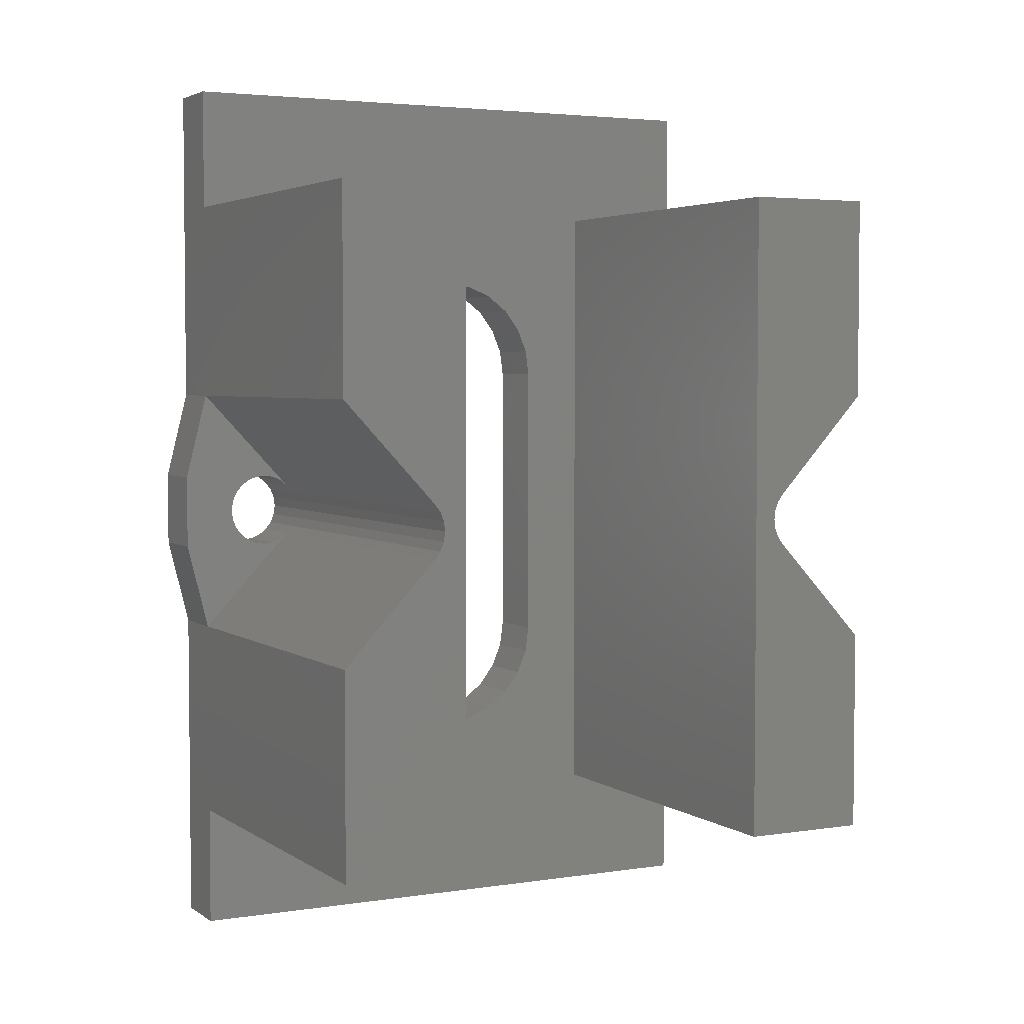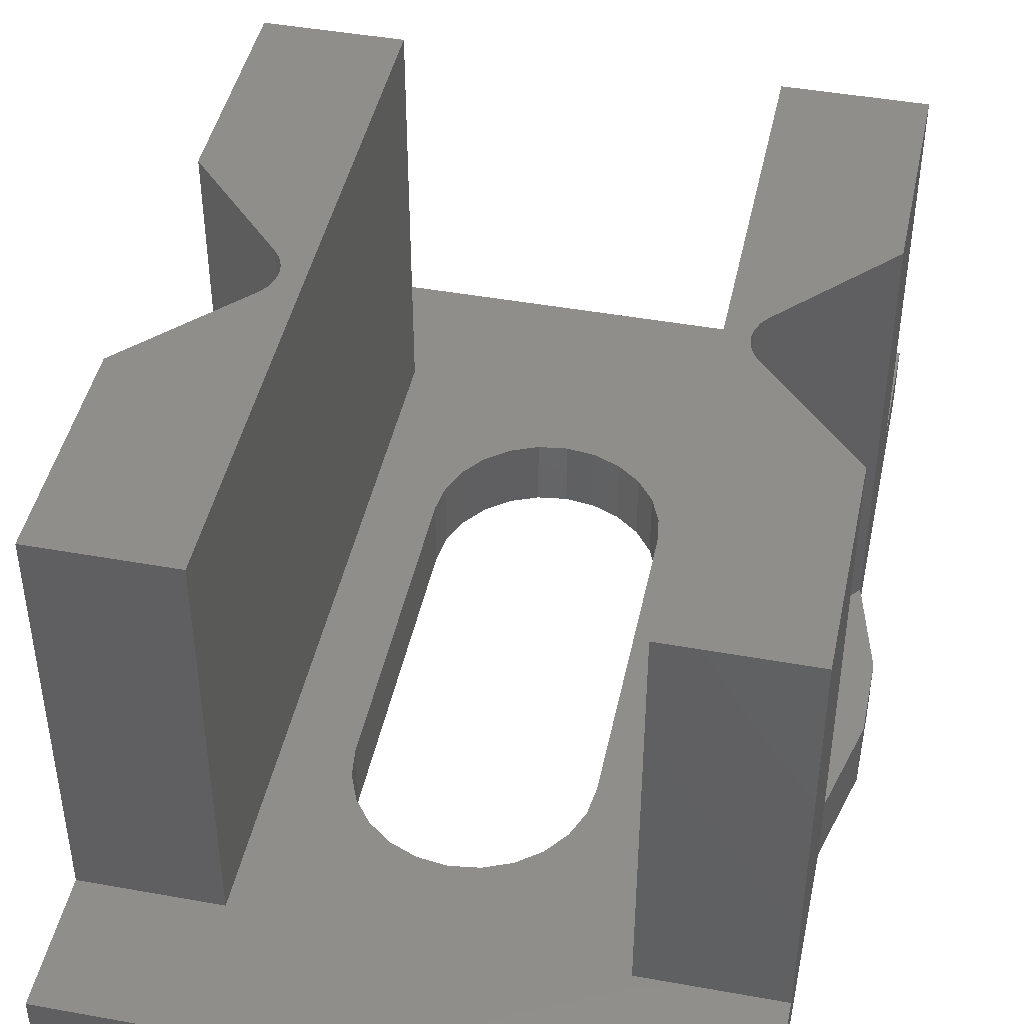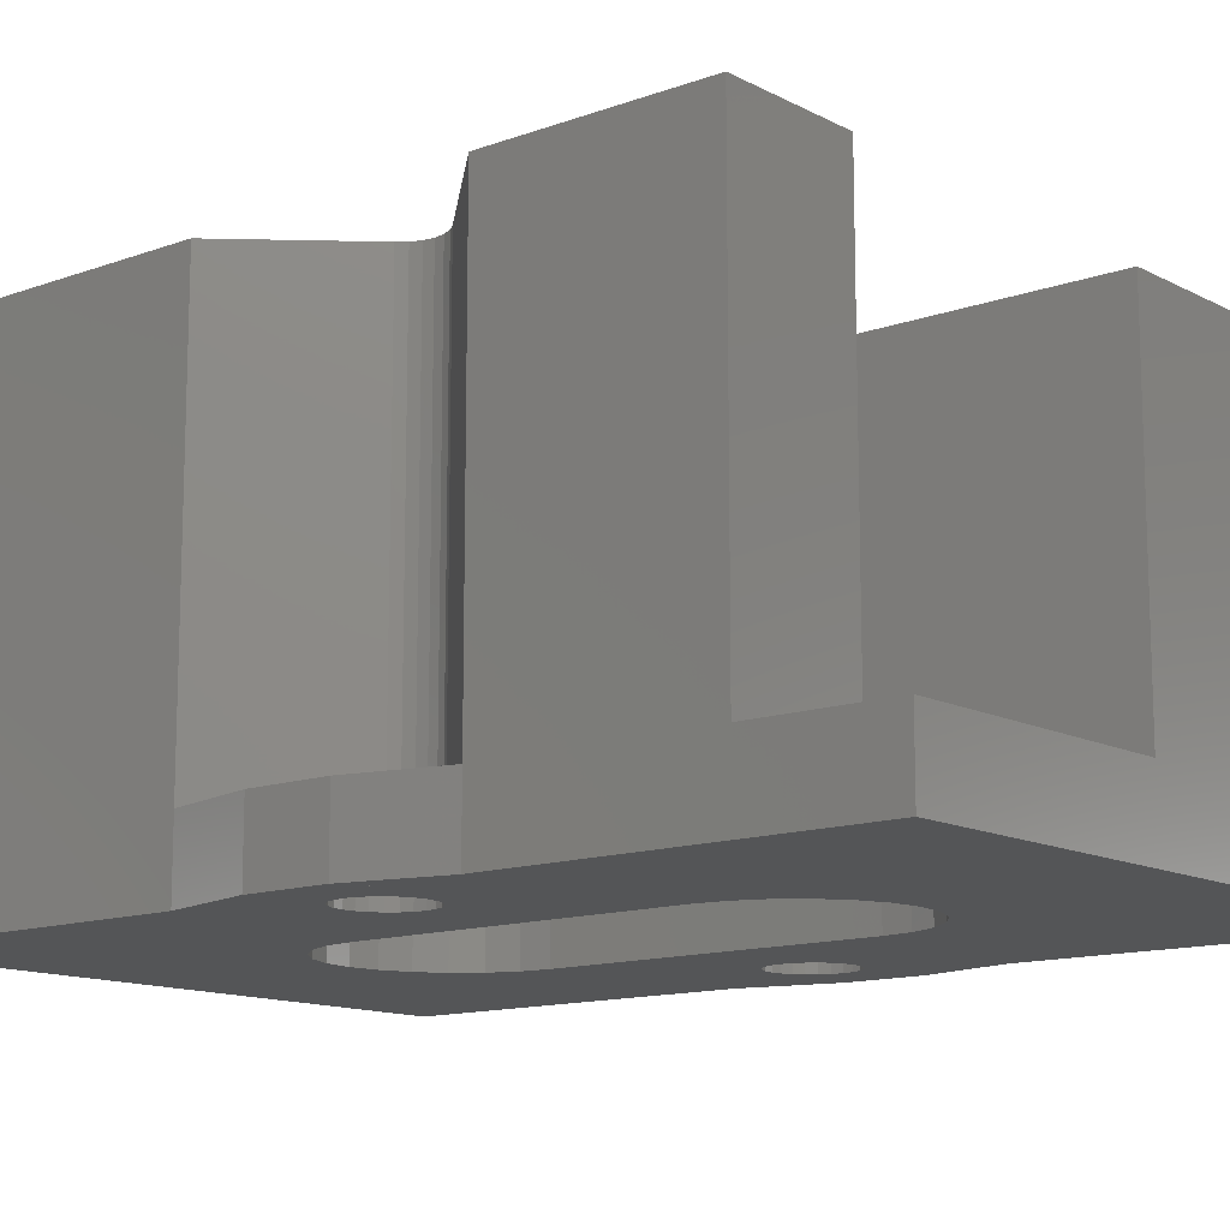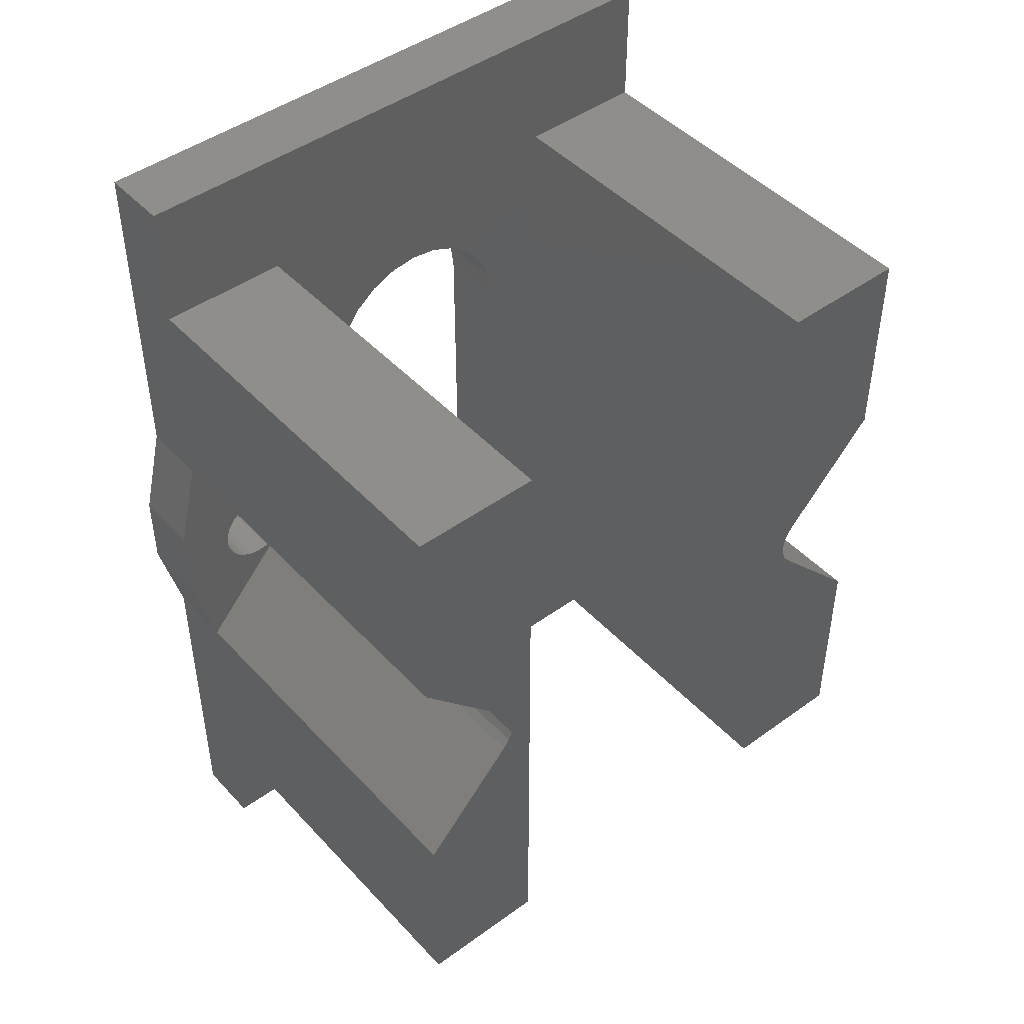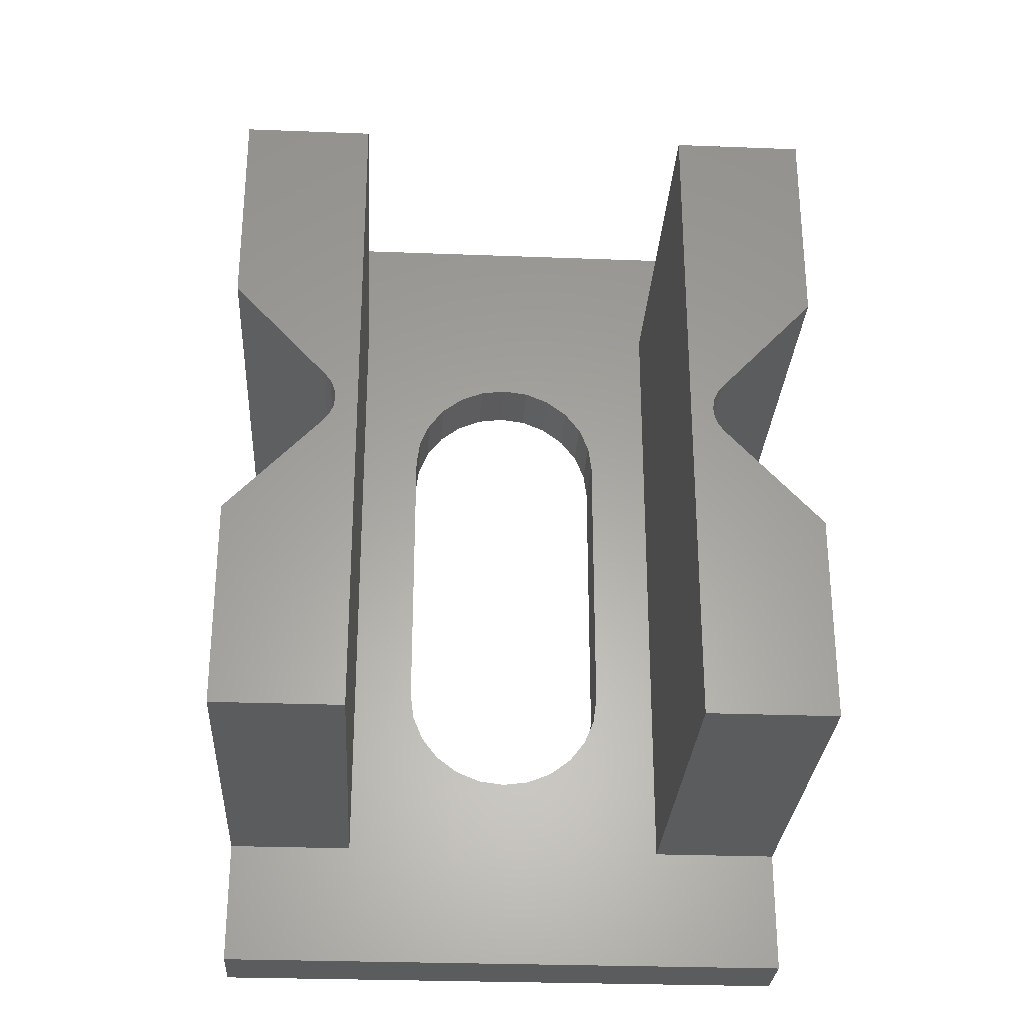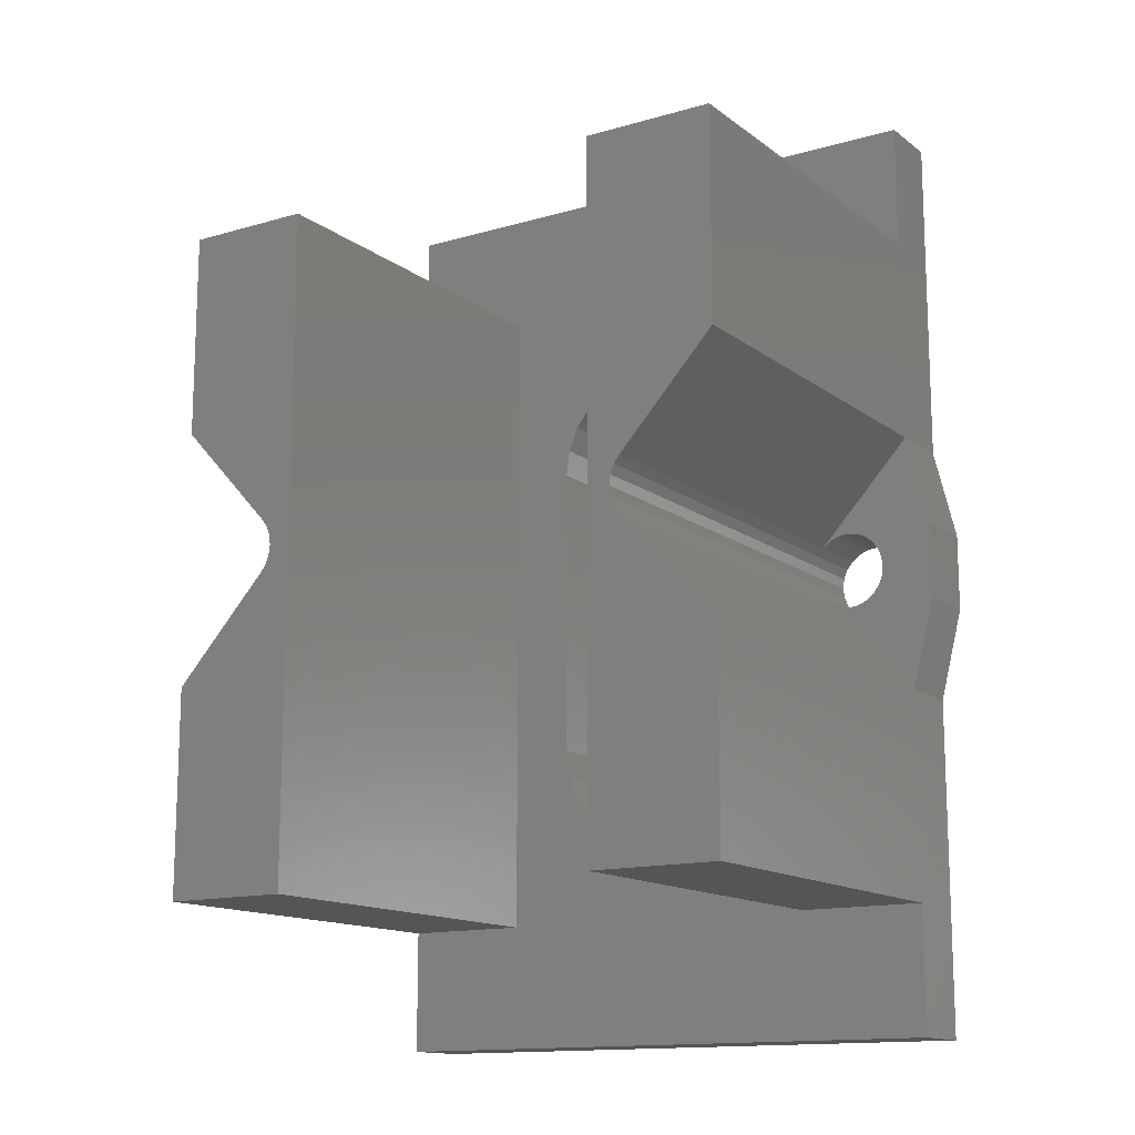
<metadata>
{"format":"stl","ext":"stl","renderer":"f3d","projection":"perspective","resolution":1024,"background":"white","views":[{"elev":3.7,"azim":-27.2,"up":"+Y"},{"elev":44.6,"azim":-168.1,"up":"+Z"},{"elev":-12.8,"azim":-50.0,"up":"+Z"},{"elev":45.9,"azim":-39.8,"up":"+Y"},{"elev":-28.6,"azim":-3.3,"up":"+Y"},{"elev":-14.0,"azim":32.7,"up":"+Y"}]}
</metadata>
<code>
# stl→obj: 198 verts, 404 faces
v 27.4 26.2 5.64e-15
v 28.4 22.2 3
v 28.4 22.2 5.64e-15
v 27.4 26.2 3
v 28.4 18.8 5.64e-15
v 27.4 14.8 3
v 27.4 14.8 5.64e-15
v 28.4 18.8 3
v 23.2 21.7 20.5
v 23.2 21.7 3
v 27.4 26.2 20.5
v 23.2 19.3 3
v 27.4 14.8 20.5
v 23.2 19.3 20.5
v 23.55 19.03 3
v 23.96 18.86 3
v 24.4 18.8 3
v 24.84 18.86 3
v 25.25 19.03 3
v 25.6 19.3 3
v 25.87 19.65 3
v 26.04 20.06 3
v 26.1 20.5 3
v 23.55 21.97 3
v 23.96 22.14 3
v 24.4 22.2 3
v 24.84 22.14 3
v 25.25 21.97 3
v 25.6 21.7 3
v 25.87 21.35 3
v 26.04 20.94 3
v 0 18.8 3
v 1 14.8 5.64e-15
v 1 14.8 3
v 0 18.8 2.82e-15
v 0 22.2 3
v 0 22.2 2.82e-15
v 1 26.2 3
v 1 26.2 0
v 1 35.4 20.5
v 1 26.2 20.5
v 1 35.4 3
v 1 41 1.128e-14
v 1 41 3
v 2.358 20.06 3
v 2.528 19.65 3
v 2.798 19.3 3
v 3.15 19.03 3
v 3.56 18.86 3
v 4 18.8 3
v 4.44 18.86 3
v 4.85 19.03 3
v 5.202 19.3 3
v 2.3 20.5 3
v 4.85 21.97 3
v 5.202 21.7 3
v 4.44 22.14 3
v 4 22.2 3
v 3.56 22.14 3
v 3.15 21.97 3
v 2.798 21.7 3
v 2.528 21.35 3
v 2.358 20.94 3
v 5.202 21.7 20.5
v 6.7 5.6 20.5
v 1 14.8 20.5
v 1 5.6 20.5
v 5.202 19.3 20.5
v 5.3 19.43 20.5
v 5.472 19.65 20.5
v 5.642 20.06 20.5
v 5.7 20.5 20.5
v 6.7 35.4 20.5
v 5.3 21.57 20.5
v 5.472 21.35 20.5
v 5.642 20.94 20.5
v 21.7 5.6 20.5
v 22.76 20.06 20.5
v 22.7 20.5 20.5
v 27.4 5.6 20.5
v 22.93 19.65 20.5
v 21.7 35.4 20.5
v 22.76 20.94 20.5
v 27.4 35.4 20.5
v 22.93 21.35 20.5
v 6.7 35.4 3
v 6.7 5.6 3
v 1 5.6 3
v 2.358 20.06 1.128e-14
v 2.528 19.65 1.128e-14
v 14.2 9.05 3
v 15.42 9.21 2.82e-14
v 14.2 9.05 2.82e-14
v 15.42 9.21 3
v 12.98 9.21 3
v 12.98 9.21 2.82e-14
v 2.798 19.3 1.128e-14
v 3.15 19.03 1.128e-14
v 3.56 18.86 1.128e-14
v 4 18.8 1.128e-14
v 4.44 18.86 1.128e-14
v 4.85 19.03 1.128e-14
v 5.202 19.3 1.128e-14
v 5.472 19.65 1.128e-14
v 5.642 20.06 1.128e-14
v 5.7 20.5 1.128e-14
v 5.642 20.94 1.128e-14
v 5.472 21.35 1.128e-14
v 5.202 21.7 1.128e-14
v 4.85 21.97 1.128e-14
v 4.44 22.14 1.128e-14
v 4 22.2 1.128e-14
v 3.56 22.14 1.128e-14
v 3.15 21.97 1.128e-14
v 2.798 21.7 1.128e-14
v 2.528 21.35 1.128e-14
v 2.358 20.94 1.128e-14
v 2.3 20.5 1.128e-14
v 26.04 20.94 1.128e-14
v 25.87 21.35 1.128e-14
v 25.6 21.7 1.128e-14
v 25.25 21.97 1.128e-14
v 24.84 22.14 1.128e-14
v 24.4 22.2 1.128e-14
v 23.96 22.14 1.128e-14
v 23.55 21.97 1.128e-14
v 23.2 21.7 1.128e-14
v 22.93 21.35 1.128e-14
v 22.76 20.94 1.128e-14
v 22.7 20.5 1.128e-14
v 22.76 20.06 1.128e-14
v 22.93 19.65 1.128e-14
v 23.2 19.3 1.128e-14
v 23.55 19.03 1.128e-14
v 23.96 18.86 1.128e-14
v 24.4 18.8 1.128e-14
v 24.84 18.86 1.128e-14
v 25.25 19.03 1.128e-14
v 25.6 19.3 1.128e-14
v 25.87 19.65 1.128e-14
v 26.04 20.06 1.128e-14
v 26.1 20.5 1.128e-14
v 18.9 13.75 3
v 18.74 12.53 2.82e-14
v 18.74 12.53 3
v 18.9 13.75 2.82e-14
v 18.27 11.4 2.82e-14
v 18.27 11.4 3
v 17.52 10.43 2.82e-14
v 17.52 10.43 3
v 16.55 9.68 3
v 16.55 9.68 2.82e-14
v 11.85 9.68 3
v 11.85 9.68 2.82e-14
v 10.88 10.43 3
v 10.88 10.43 2.82e-14
v 10.13 11.4 2.82e-14
v 10.13 11.4 3
v 9.66 12.53 2.82e-14
v 9.66 12.53 3
v 9.5 13.75 2.82e-14
v 9.5 13.75 3
v 9.5 27.25 2.82e-14
v 9.5 27.25 3
v 9.66 28.47 2.82e-14
v 9.66 28.47 3
v 10.13 29.6 2.82e-14
v 10.13 29.6 3
v 10.88 30.57 2.82e-14
v 10.88 30.57 3
v 11.85 31.32 3
v 11.85 31.32 2.82e-14
v 12.98 31.79 3
v 12.98 31.79 2.82e-14
v 14.2 31.95 3
v 14.2 31.95 2.82e-14
v 15.42 31.79 3
v 15.42 31.79 2.82e-14
v 16.55 31.32 3
v 16.55 31.32 2.82e-14
v 17.52 30.57 3
v 17.52 30.57 2.82e-14
v 18.27 29.6 2.82e-14
v 18.27 29.6 3
v 18.74 28.47 2.82e-14
v 18.74 28.47 3
v 18.9 27.25 2.82e-14
v 18.9 27.25 3
v 1 1.128e-14 1.128e-14
v 1 1.128e-14 3
v 27.4 41 1.128e-14
v 27.4 41 3
v 21.7 5.6 3
v 21.7 35.4 3
v 27.4 35.4 3
v 27.4 0 3
v 27.4 5.6 3
v 27.4 0 1.128e-14
f 1 2 3
f 2 1 4
f 5 6 7
f 6 5 8
f 4 9 10
f 9 4 11
f 12 13 6
f 13 12 14
f 6 15 12
f 15 6 16
f 16 6 17
f 17 6 18
f 18 6 19
f 19 6 20
f 20 6 21
f 21 6 22
f 22 6 23
f 24 4 10
f 4 24 25
f 4 25 26
f 4 26 27
f 4 27 28
f 4 28 29
f 4 29 30
f 4 30 31
f 4 31 23
f 4 23 6
f 4 6 8
f 4 8 2
f 32 33 34
f 33 32 35
f 36 35 32
f 35 36 37
f 38 37 36
f 37 38 39
f 40 38 41
f 38 40 39
f 39 40 42
f 39 42 43
f 43 42 44
f 3 8 5
f 8 3 2
f 34 36 32
f 36 34 38
f 38 34 45
f 45 34 46
f 46 34 47
f 47 34 48
f 48 34 49
f 49 34 50
f 50 34 51
f 51 34 52
f 52 34 53
f 38 45 54
f 38 55 56
f 55 38 57
f 57 38 58
f 58 38 59
f 59 38 60
f 60 38 61
f 61 38 62
f 62 38 63
f 63 38 54
f 41 56 64
f 56 41 38
f 65 66 67
f 66 65 68
f 68 65 69
f 69 65 70
f 70 65 71
f 71 65 72
f 41 73 40
f 73 41 64
f 73 64 74
f 73 74 75
f 73 75 76
f 73 76 72
f 73 72 65
f 68 34 66
f 34 68 53
f 77 78 79
f 78 77 80
f 78 80 81
f 81 80 14
f 14 80 13
f 82 83 84
f 83 82 79
f 79 82 77
f 84 83 85
f 84 85 9
f 84 9 11
f 86 65 87
f 65 86 73
f 65 88 87
f 88 65 67
f 89 46 90
f 46 89 45
f 91 92 93
f 92 91 94
f 95 93 96
f 93 95 91
f 90 47 97
f 47 90 46
f 47 98 97
f 98 47 48
f 48 99 98
f 99 48 49
f 49 100 99
f 100 49 50
f 50 101 100
f 101 50 51
f 51 102 101
f 102 51 52
f 52 103 102
f 103 52 53
f 69 53 68
f 53 69 103
f 103 69 104
f 104 69 70
f 71 104 70
f 104 71 105
f 72 105 71
f 105 72 106
f 76 106 72
f 106 76 107
f 75 107 76
f 107 75 108
f 74 108 75
f 108 74 109
f 109 74 64
f 109 64 56
f 56 110 109
f 110 56 55
f 55 111 110
f 111 55 57
f 57 112 111
f 112 57 58
f 58 113 112
f 113 58 59
f 59 114 113
f 114 59 60
f 60 115 114
f 115 60 61
f 115 62 116
f 62 115 61
f 116 63 117
f 63 116 62
f 117 54 118
f 54 117 63
f 118 45 89
f 45 118 54
f 30 119 31
f 119 30 120
f 29 120 30
f 120 29 121
f 29 122 121
f 122 29 28
f 28 123 122
f 123 28 27
f 27 124 123
f 124 27 26
f 26 125 124
f 125 26 25
f 25 126 125
f 126 25 24
f 24 127 126
f 127 24 10
f 127 85 128
f 85 127 9
f 9 127 10
f 128 83 129
f 83 128 85
f 129 79 130
f 79 129 83
f 130 78 131
f 78 130 79
f 131 81 132
f 81 131 78
f 132 12 133
f 12 132 14
f 14 132 81
f 12 134 133
f 134 12 15
f 15 135 134
f 135 15 16
f 16 136 135
f 136 16 17
f 17 137 136
f 137 17 18
f 18 138 137
f 138 18 19
f 19 139 138
f 139 19 20
f 21 139 20
f 139 21 140
f 22 140 21
f 140 22 141
f 23 141 22
f 141 23 142
f 31 142 23
f 142 31 119
f 143 144 145
f 144 143 146
f 145 147 148
f 147 145 144
f 148 149 150
f 149 148 147
f 151 149 152
f 149 151 150
f 94 152 92
f 152 94 151
f 153 96 154
f 96 153 95
f 155 154 156
f 154 155 153
f 157 155 156
f 155 157 158
f 159 158 157
f 158 159 160
f 161 160 159
f 160 161 162
f 163 162 161
f 162 163 164
f 165 164 163
f 164 165 166
f 167 166 165
f 166 167 168
f 169 168 167
f 168 169 170
f 171 169 172
f 169 171 170
f 173 172 174
f 172 173 171
f 175 174 176
f 174 175 173
f 177 176 178
f 176 177 175
f 179 178 180
f 178 179 177
f 181 180 182
f 180 181 179
f 181 183 184
f 183 181 182
f 184 185 186
f 185 184 183
f 186 187 188
f 187 186 185
f 188 146 143
f 146 188 187
f 66 88 67
f 88 189 190
f 189 88 33
f 33 88 66
f 33 66 34
f 44 191 43
f 191 44 192
f 82 193 77
f 193 82 194
f 40 86 42
f 86 40 73
f 191 4 1
f 4 191 195
f 4 195 11
f 195 191 192
f 84 11 195
f 82 195 194
f 195 82 84
f 190 87 88
f 87 190 196
f 87 196 153
f 87 153 155
f 87 155 158
f 87 158 160
f 87 160 162
f 87 162 86
f 86 162 164
f 153 196 95
f 95 196 91
f 91 196 94
f 94 196 151
f 151 196 193
f 151 193 150
f 150 193 148
f 148 193 145
f 145 193 143
f 143 193 188
f 193 196 197
f 86 44 42
f 44 86 192
f 192 86 171
f 171 86 170
f 170 86 168
f 168 86 166
f 166 86 164
f 192 171 173
f 192 173 175
f 192 175 177
f 192 177 179
f 192 179 194
f 194 179 181
f 194 181 184
f 194 184 186
f 194 186 188
f 194 188 193
f 192 194 195
f 39 35 37
f 35 39 33
f 33 39 43
f 33 43 189
f 189 43 118
f 118 43 117
f 117 43 116
f 116 43 115
f 115 43 169
f 169 43 172
f 172 43 191
f 115 169 114
f 114 169 113
f 113 169 112
f 112 169 167
f 112 167 111
f 111 167 110
f 110 167 109
f 109 167 108
f 108 167 107
f 107 167 106
f 106 167 165
f 106 165 163
f 172 191 174
f 174 191 176
f 176 191 178
f 178 191 180
f 180 191 182
f 182 191 183
f 183 191 185
f 185 191 187
f 187 191 146
f 146 191 129
f 146 129 130
f 129 191 128
f 128 191 127
f 127 191 126
f 126 191 125
f 125 191 124
f 124 191 123
f 123 191 122
f 122 191 121
f 121 191 120
f 120 191 119
f 119 191 142
f 1 7 191
f 7 1 5
f 5 1 3
f 189 154 198
f 154 189 156
f 156 189 97
f 97 189 90
f 90 189 89
f 89 189 118
f 156 97 98
f 156 98 99
f 156 99 100
f 156 100 157
f 157 100 101
f 157 101 102
f 157 102 103
f 157 103 104
f 157 104 105
f 157 105 106
f 157 106 159
f 159 106 161
f 161 106 163
f 198 154 96
f 198 96 93
f 198 93 92
f 198 92 152
f 198 152 149
f 198 149 147
f 198 147 144
f 198 144 146
f 198 146 131
f 131 146 130
f 198 131 132
f 198 132 133
f 198 133 134
f 198 134 135
f 198 135 136
f 198 136 137
f 198 137 138
f 198 138 139
f 198 139 140
f 198 140 141
f 198 141 142
f 198 142 191
f 198 191 7
f 7 196 198
f 196 7 197
f 197 7 80
f 80 7 13
f 13 7 6
f 196 189 198
f 189 196 190
f 80 193 197
f 193 80 77

</code>
